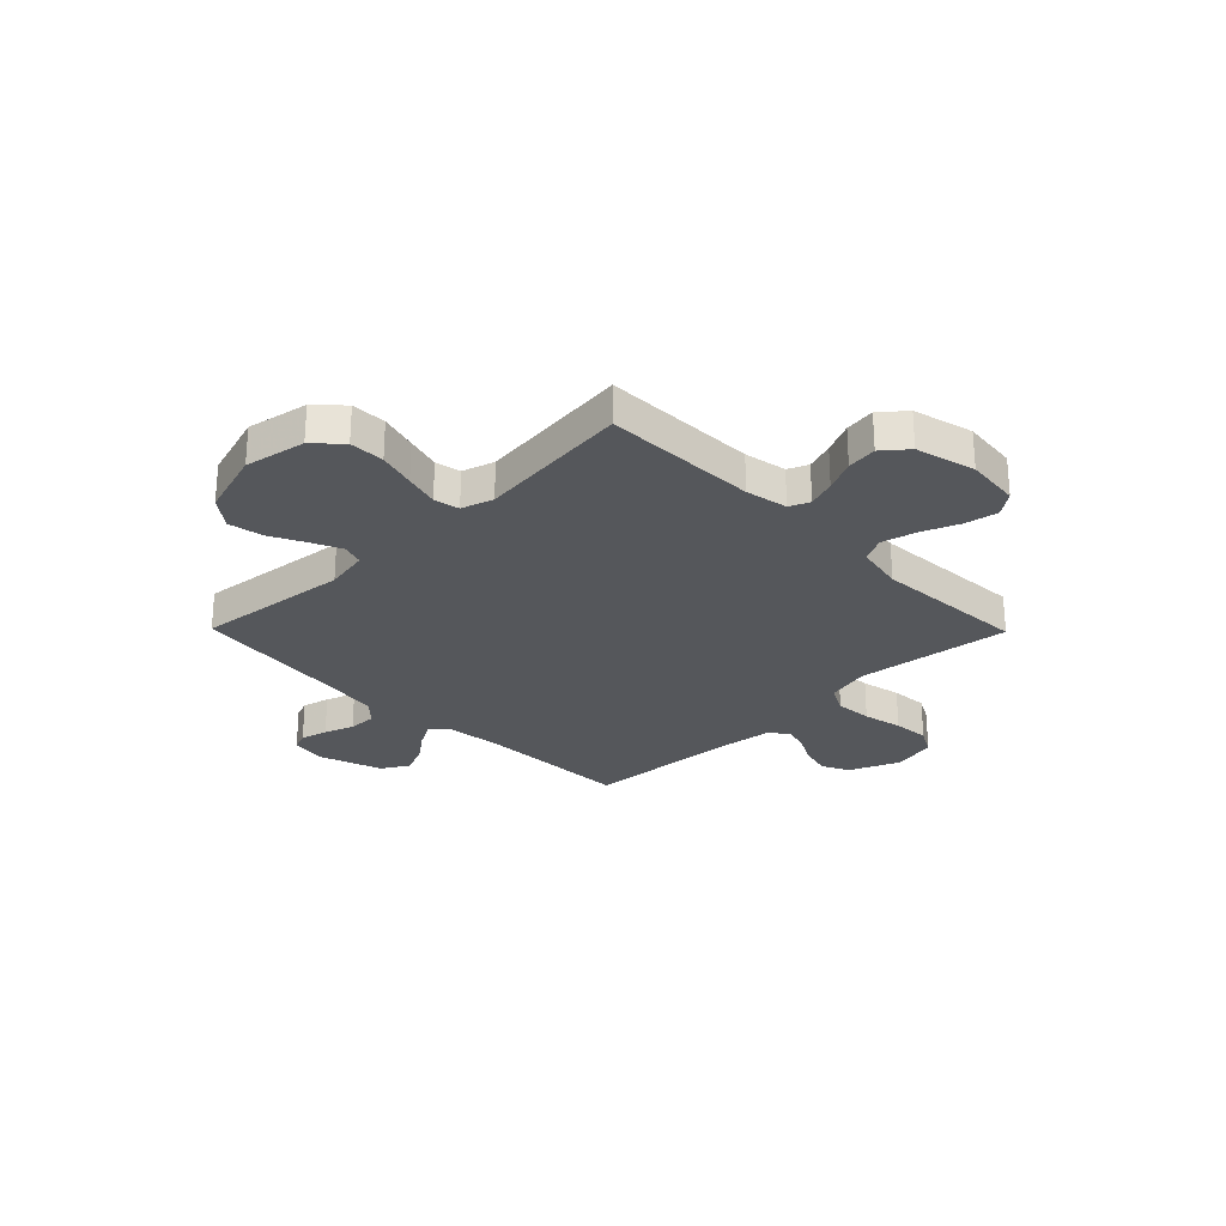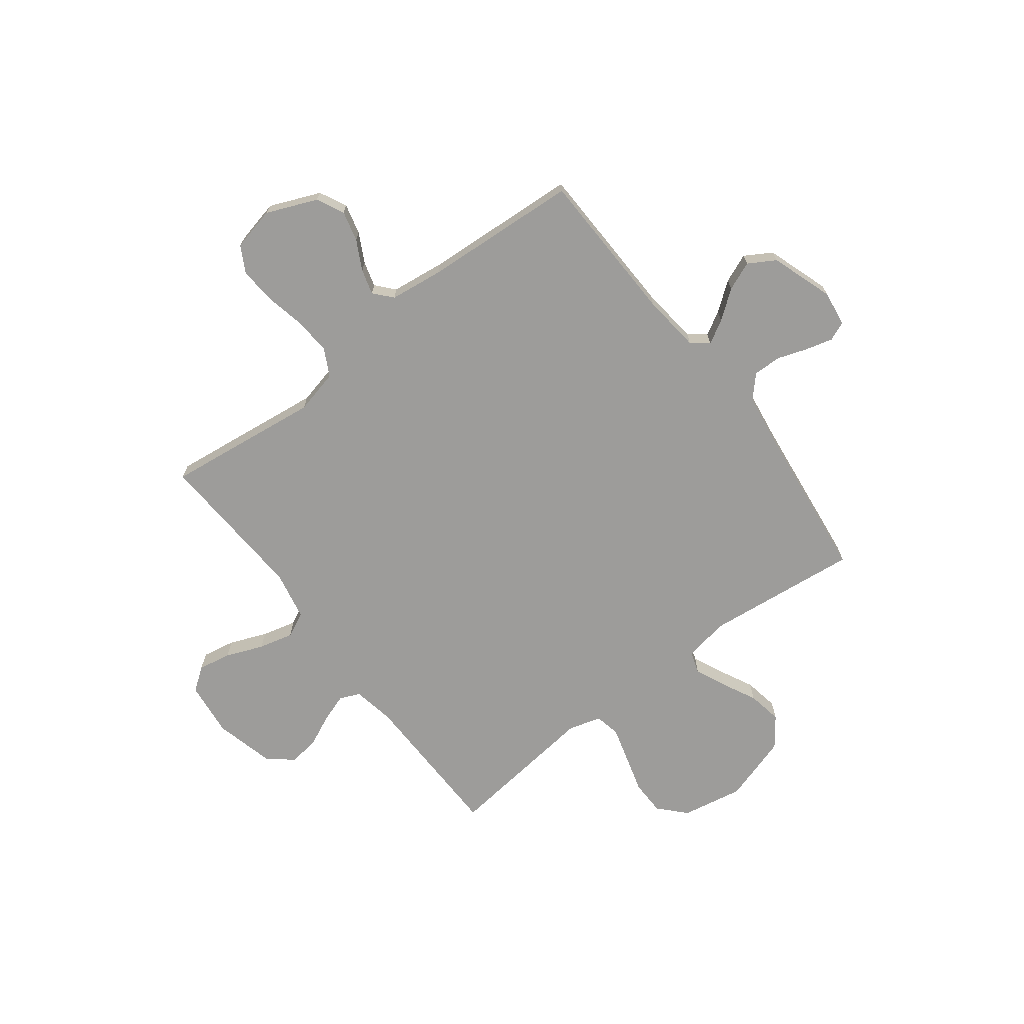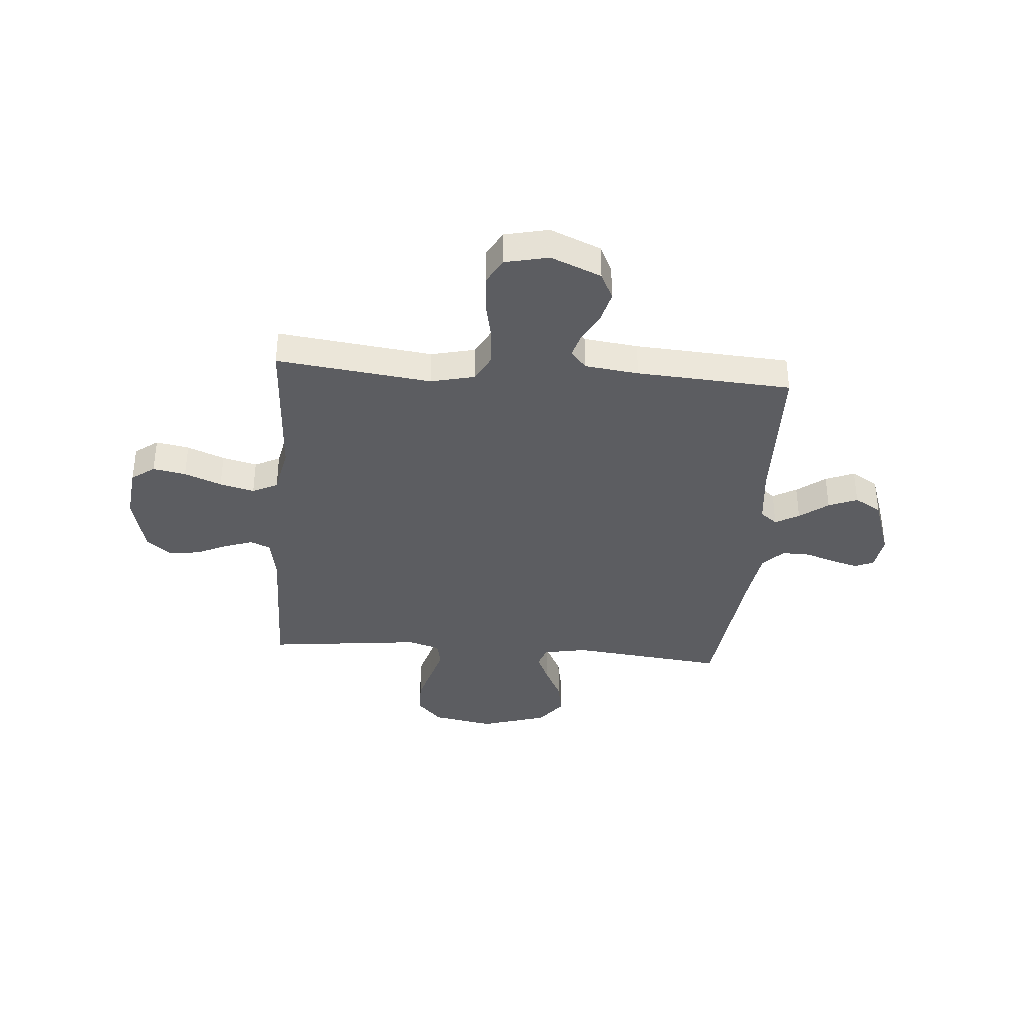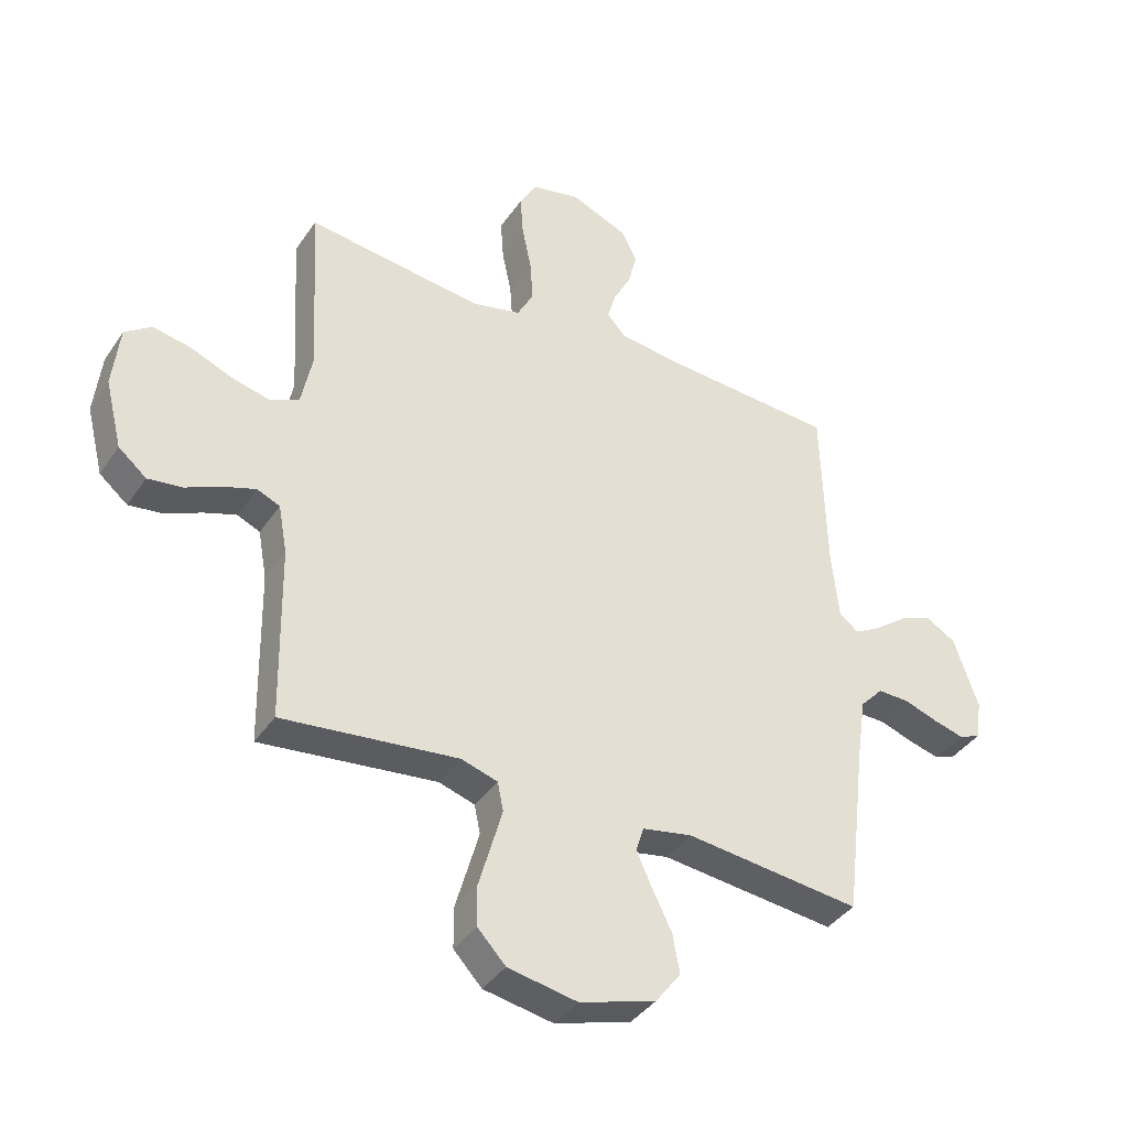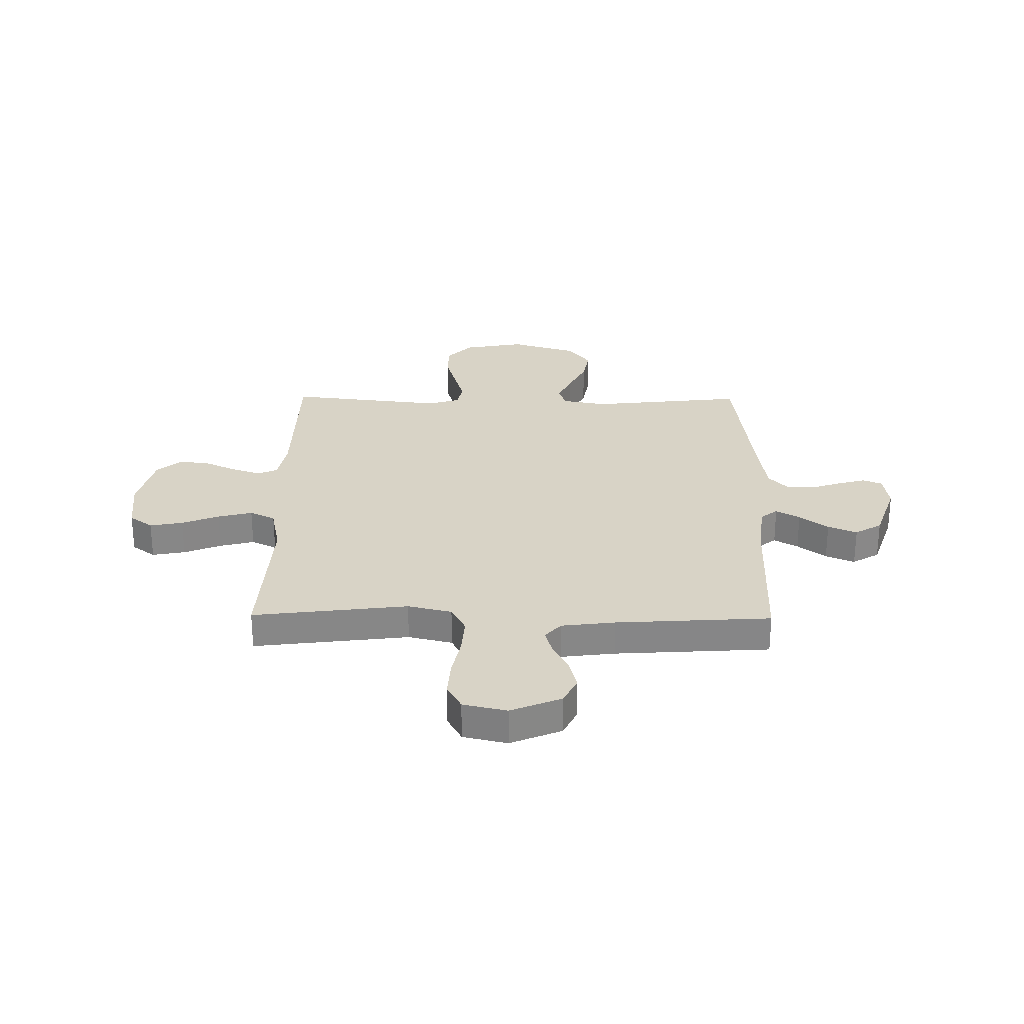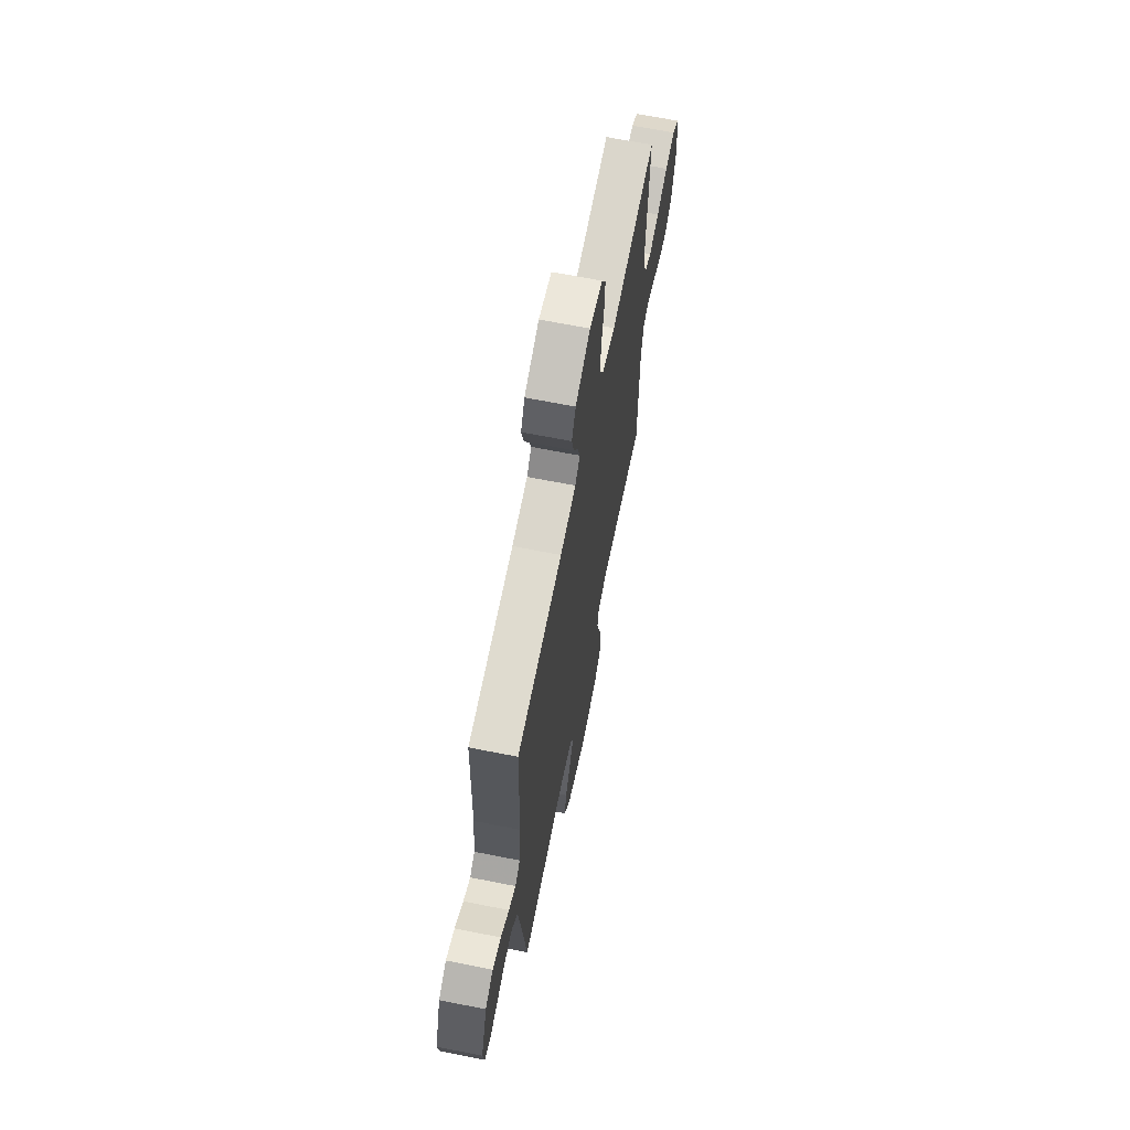
<metadata>
{"format":"obj","ext":"obj","renderer":"f3d","projection":"perspective","resolution":1024,"background":"white","views":[{"elev":-26.9,"azim":-135.5,"up":"+Y"},{"elev":-70.1,"azim":37.4,"up":"+Y"},{"elev":-36.8,"azim":-4.6,"up":"+Y"},{"elev":-38.8,"azim":-30.5,"up":"+Z"},{"elev":28.0,"azim":0.7,"up":"+Y"},{"elev":66.6,"azim":101.3,"up":"+Z"}]}
</metadata>
<code>
v 0.5 0.07 0.5
v 0.508 0.07 0.2
v 0.52 0.07 0.087
v 0.553 0.07 0.061
v 0.599 0.07 0.087
v 0.654 0.07 0.129
v 0.71 0.07 0.152
v 0.762 0.07 0.121
v 0.803 0.07 0
v 0.793 0.07 -0.069
v 0.756 0.07 -0.084
v 0.704 0.07 -0.07
v 0.646 0.07 -0.05
v 0.591 0.07 -0.049
v 0.552 0.07 -0.091
v 0.536 0.07 -0.2
v 0.5 0.07 -0.5
v 0.2 0.07 -0.467
v 0.115 0.07 -0.483
v 0.101 0.07 -0.525
v 0.127 0.07 -0.583
v 0.161 0.07 -0.651
v 0.173 0.07 -0.718
v 0.13 0.07 -0.775
v 0 0.07 -0.815
v -0.119 0.07 -0.793
v -0.167 0.07 -0.742
v -0.168 0.07 -0.674
v -0.147 0.07 -0.601
v -0.128 0.07 -0.534
v -0.138 0.07 -0.485
v -0.2 0.07 -0.466
v -0.5 0.07 -0.5
v -0.505 0.07 -0.2
v -0.52 0.07 -0.118
v -0.559 0.07 -0.101
v -0.614 0.07 -0.12
v -0.675 0.07 -0.148
v -0.734 0.07 -0.156
v -0.782 0.07 -0.116
v -0.811 0.07 0
v -0.799 0.07 0.107
v -0.754 0.07 0.14
v -0.69 0.07 0.128
v -0.618 0.07 0.099
v -0.551 0.07 0.082
v -0.502 0.07 0.106
v -0.483 0.07 0.2
v -0.5 0.07 0.5
v -0.2 0.07 0.463
v -0.115 0.07 0.483
v -0.087 0.07 0.536
v -0.092 0.07 0.608
v -0.108 0.07 0.685
v -0.113 0.07 0.756
v -0.085 0.07 0.807
v 0 0.07 0.826
v 0.098 0.07 0.785
v 0.124 0.07 0.732
v 0.109 0.07 0.673
v 0.079 0.07 0.616
v 0.065 0.07 0.567
v 0.096 0.07 0.532
v 0.2 0.07 0.519
v 0.5 0 0.5
v 0.508 0 0.2
v 0.52 0 0.087
v 0.553 0 0.061
v 0.599 0 0.087
v 0.654 0 0.129
v 0.71 0 0.152
v 0.762 0 0.121
v 0.803 0 0
v 0.793 0 -0.069
v 0.756 0 -0.084
v 0.704 0 -0.07
v 0.646 0 -0.05
v 0.591 0 -0.049
v 0.552 0 -0.091
v 0.536 0 -0.2
v 0.5 0 -0.5
v 0.2 0 -0.467
v 0.115 0 -0.483
v 0.101 0 -0.525
v 0.127 0 -0.583
v 0.161 0 -0.651
v 0.173 0 -0.718
v 0.13 0 -0.775
v 0 0 -0.815
v -0.119 0 -0.793
v -0.167 0 -0.742
v -0.168 0 -0.674
v -0.147 0 -0.601
v -0.128 0 -0.534
v -0.138 0 -0.485
v -0.2 0 -0.466
v -0.5 0 -0.5
v -0.505 0 -0.2
v -0.52 0 -0.118
v -0.559 0 -0.101
v -0.614 0 -0.12
v -0.675 0 -0.148
v -0.734 0 -0.156
v -0.782 0 -0.116
v -0.811 0 0
v -0.799 0 0.107
v -0.754 0 0.14
v -0.69 0 0.128
v -0.618 0 0.099
v -0.551 0 0.082
v -0.502 0 0.106
v -0.483 0 0.2
v -0.5 0 0.5
v -0.2 0 0.463
v -0.115 0 0.483
v -0.087 0 0.536
v -0.092 0 0.608
v -0.108 0 0.685
v -0.113 0 0.756
v -0.085 0 0.807
v 0 0 0.826
v 0.098 0 0.785
v 0.124 0 0.732
v 0.109 0 0.673
v 0.079 0 0.616
v 0.065 0 0.567
v 0.096 0 0.532
v 0.2 0 0.519
f 59 60 61
f 58 59 61
f 57 58 61
f 56 57 61
f 55 56 61
f 54 55 61
f 53 54 61
f 52 53 61 62
f 51 52 62 63
f 48 49 50
f 51 63 64
f 50 51 64
f 48 50 64
f 47 48 64
f 43 44 45
f 42 43 45
f 41 42 45
f 40 41 45
f 39 40 45
f 38 39 45
f 37 38 45
f 36 37 45 46
f 35 36 46 47
f 32 33 34
f 64 1 2
f 47 64 2
f 35 47 2
f 34 35 2
f 32 34 2
f 31 32 2
f 27 28 29
f 26 27 29
f 25 26 29
f 24 25 29
f 23 24 29
f 22 23 29
f 21 22 29
f 20 21 29 30
f 16 17 18
f 15 16 18 19
f 14 15 19
f 11 12 13
f 10 11 13
f 9 10 13
f 8 9 13
f 7 8 13
f 6 7 13
f 5 6 13
f 4 5 13 14
f 3 4 14 19
f 31 2 3 19
f 19 20 30 31
f 125 124 123
f 125 123 122
f 125 122 121
f 125 121 120
f 125 120 119
f 125 119 118
f 125 118 117
f 126 125 117 116
f 127 126 116 115
f 114 113 112
f 128 127 115
f 128 115 114
f 128 114 112
f 128 112 111
f 109 108 107
f 109 107 106
f 109 106 105
f 109 105 104
f 109 104 103
f 109 103 102
f 109 102 101
f 110 109 101 100
f 111 110 100 99
f 98 97 96
f 66 65 128
f 66 128 111
f 66 111 99
f 66 99 98
f 66 98 96
f 66 96 95
f 93 92 91
f 93 91 90
f 93 90 89
f 93 89 88
f 93 88 87
f 93 87 86
f 93 86 85
f 94 93 85 84
f 82 81 80
f 83 82 80 79
f 83 79 78
f 77 76 75
f 77 75 74
f 77 74 73
f 77 73 72
f 77 72 71
f 77 71 70
f 77 70 69
f 78 77 69 68
f 83 78 68 67
f 83 67 66 95
f 95 94 84 83
f 1 65 66 2
f 2 66 67 3
f 3 67 68 4
f 4 68 69 5
f 5 69 70 6
f 6 70 71 7
f 7 71 72 8
f 8 72 73 9
f 9 73 74 10
f 10 74 75 11
f 11 75 76 12
f 12 76 77 13
f 13 77 78 14
f 14 78 79 15
f 15 79 80 16
f 16 80 81 17
f 17 81 82 18
f 18 82 83 19
f 19 83 84 20
f 20 84 85 21
f 21 85 86 22
f 22 86 87 23
f 23 87 88 24
f 24 88 89 25
f 25 89 90 26
f 26 90 91 27
f 27 91 92 28
f 28 92 93 29
f 29 93 94 30
f 30 94 95 31
f 31 95 96 32
f 32 96 97 33
f 33 97 98 34
f 34 98 99 35
f 35 99 100 36
f 36 100 101 37
f 37 101 102 38
f 38 102 103 39
f 39 103 104 40
f 40 104 105 41
f 41 105 106 42
f 42 106 107 43
f 43 107 108 44
f 44 108 109 45
f 45 109 110 46
f 46 110 111 47
f 47 111 112 48
f 48 112 113 49
f 49 113 114 50
f 50 114 115 51
f 51 115 116 52
f 52 116 117 53
f 53 117 118 54
f 54 118 119 55
f 55 119 120 56
f 56 120 121 57
f 57 121 122 58
f 58 122 123 59
f 59 123 124 60
f 60 124 125 61
f 61 125 126 62
f 62 126 127 63
f 63 127 128 64
f 64 128 65 1

</code>
